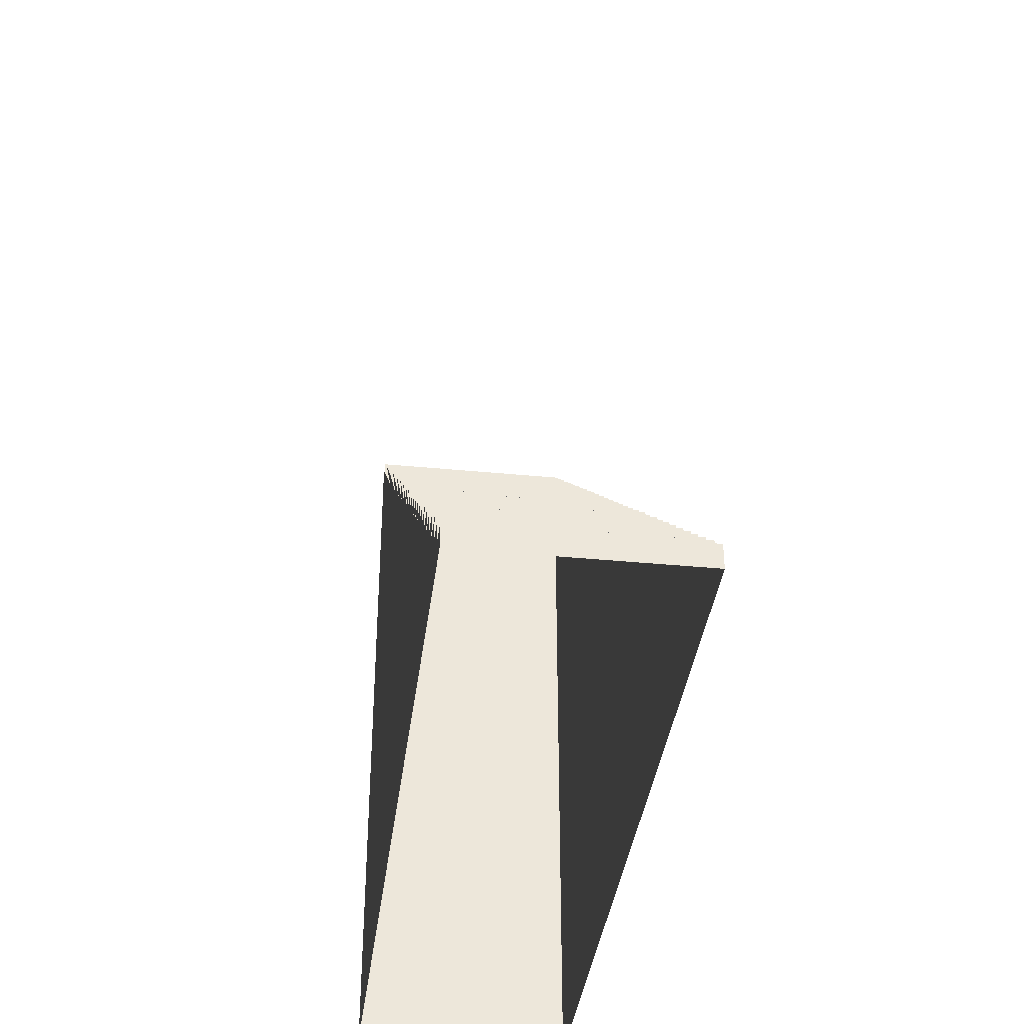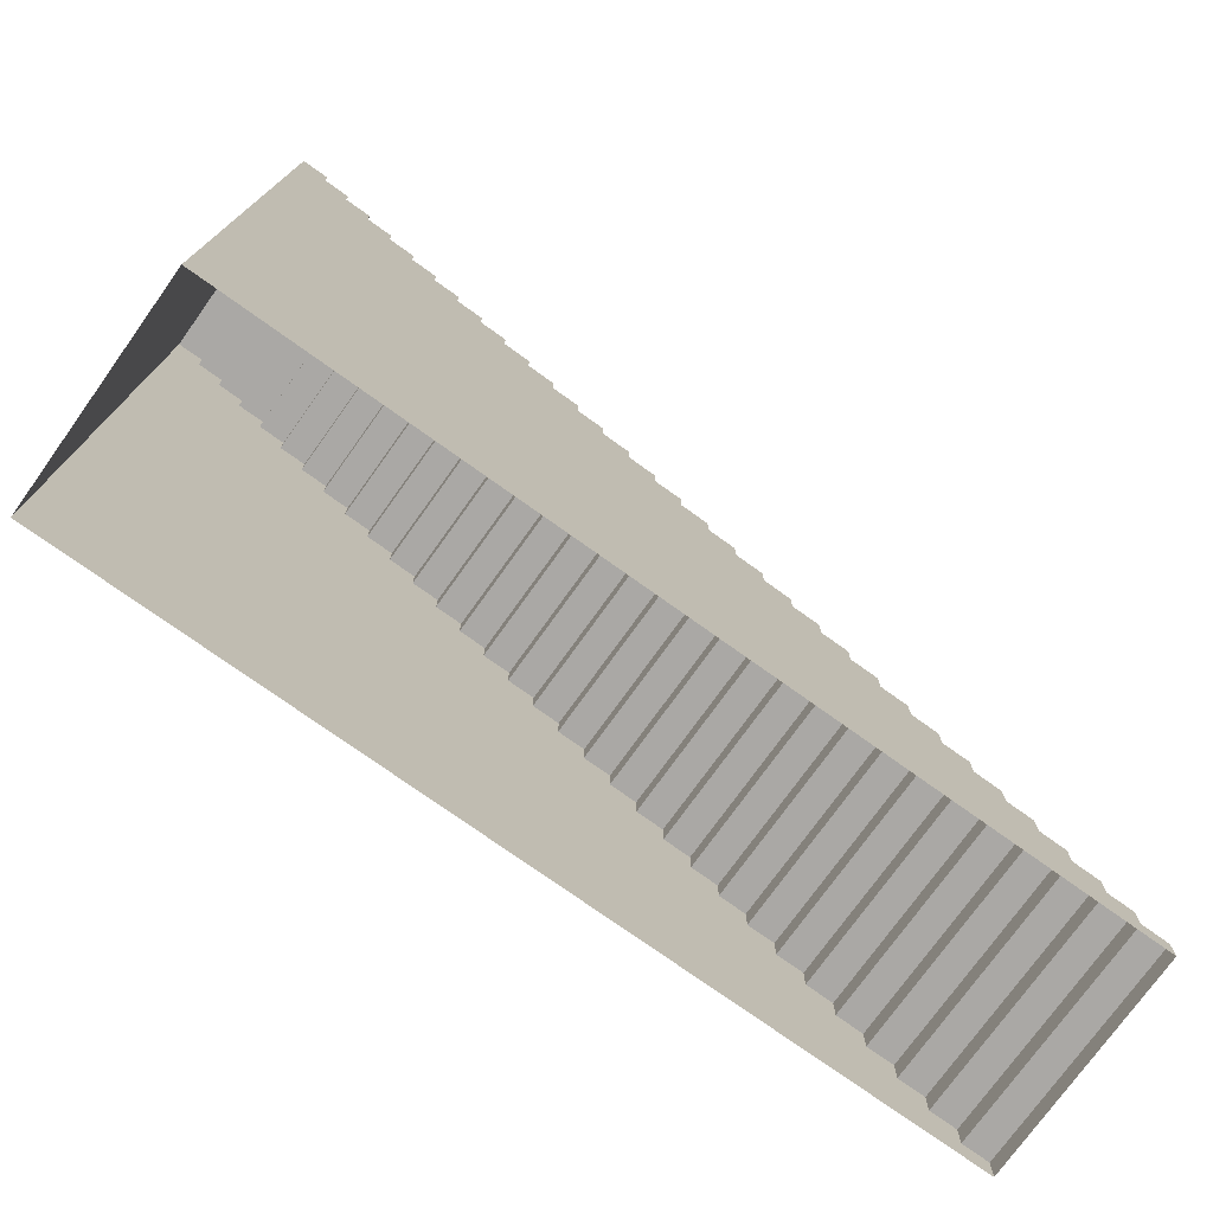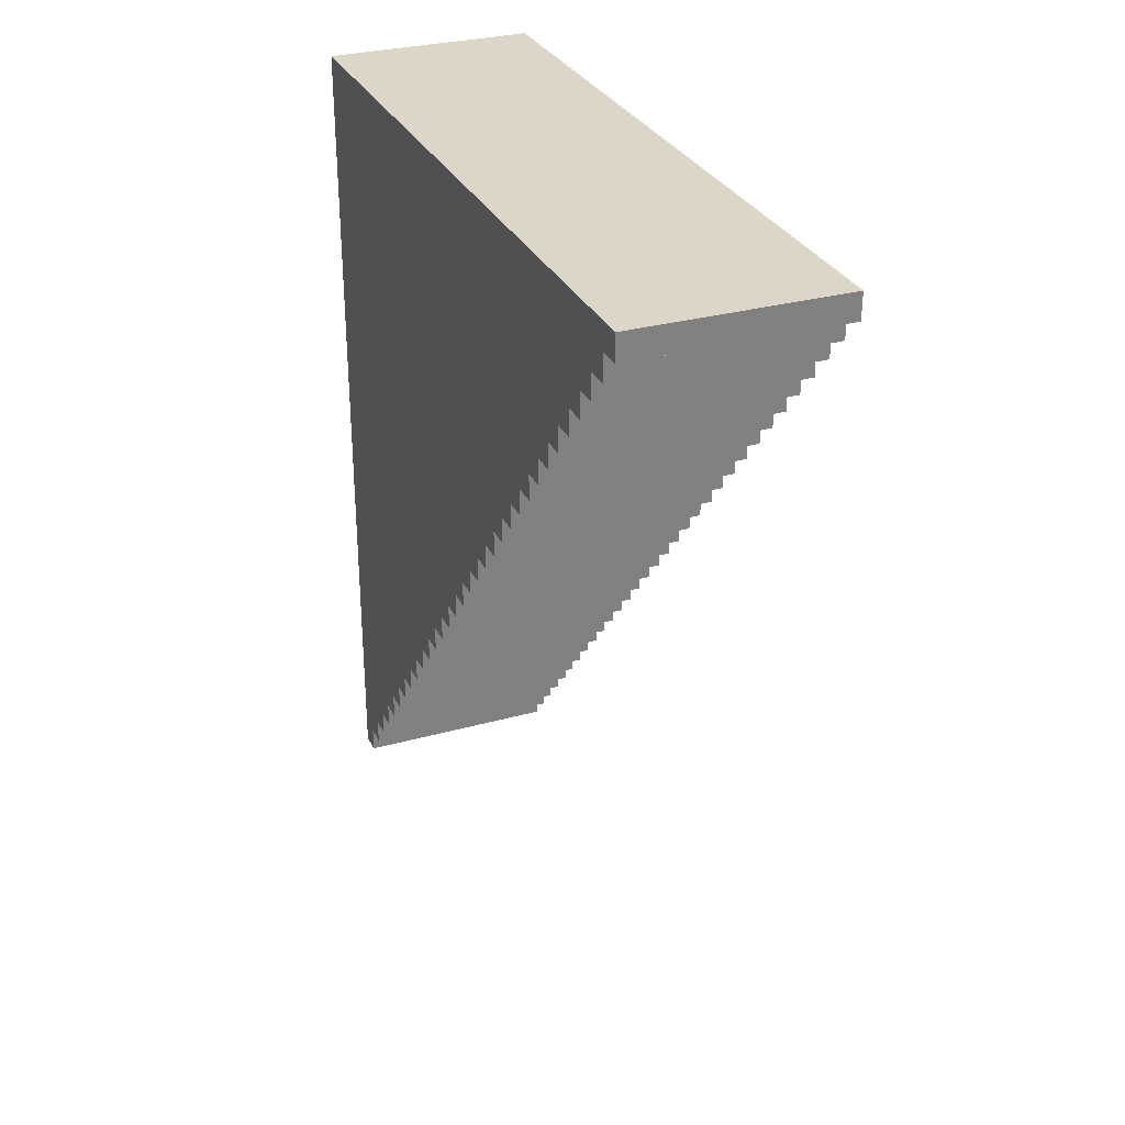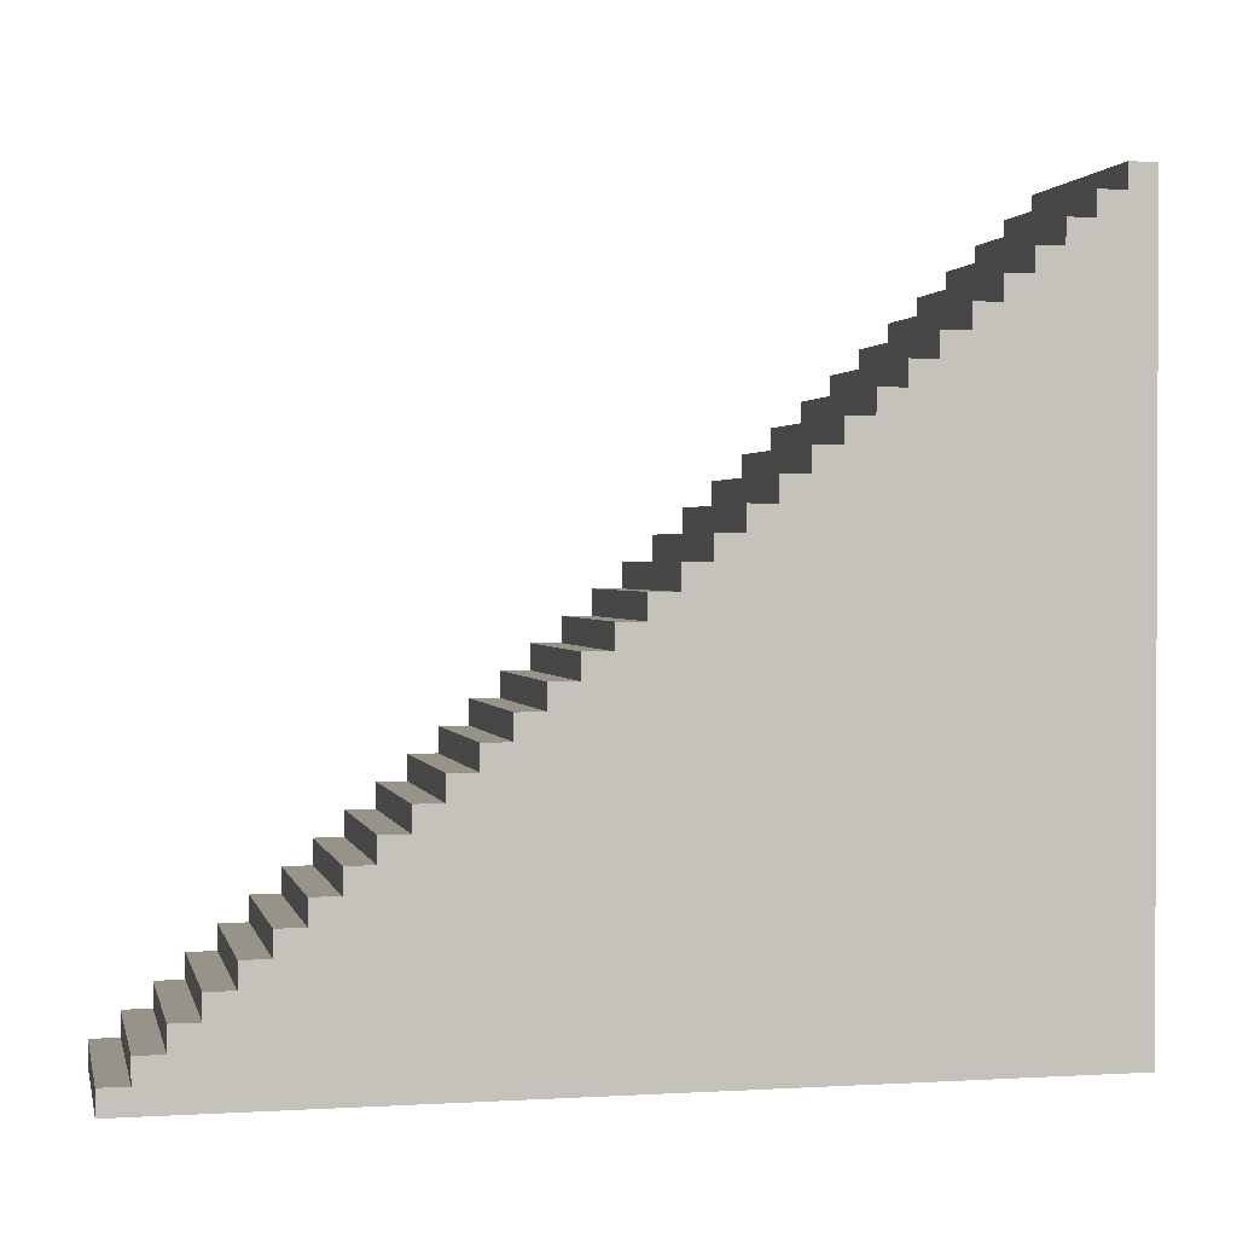
<metadata>
{"format":"obj","ext":"obj","renderer":"f3d","projection":"perspective","resolution":1024,"background":"white","views":[{"elev":-37.8,"azim":172.9,"up":"+Y"},{"elev":-75.2,"azim":54.4,"up":"+Y"},{"elev":30.2,"azim":158.0,"up":"+Z"},{"elev":1.3,"azim":-102.5,"up":"+Y"}]}
</metadata>
<code>
g Stairs
v 0 0 0
v 5.07 0 0
v 0 0.5513 0
v 5.07 0.5513 0
v 0 0.5513 0
v 5.07 0.5513 0
v 0 0.5513 0.6325
v 5.07 0.5513 0.6325
v 0 0.5513 0.6325
v 5.07 0.5513 0.6325
v 0 1.103 0.6325
v 5.07 1.103 0.6325
v 0 1.103 0.6325
v 5.07 1.103 0.6325
v 0 1.103 1.265
v 5.07 1.103 1.265
v 0 1.103 1.265
v 5.07 1.103 1.265
v 0 1.654 1.265
v 5.07 1.654 1.265
v 0 1.654 1.265
v 5.07 1.654 1.265
v 0 1.654 1.897
v 5.07 1.654 1.897
v 0 1.654 1.897
v 5.07 1.654 1.897
v 0 2.205 1.897
v 5.07 2.205 1.897
v 0 2.205 1.897
v 5.07 2.205 1.897
v 0 2.205 2.53
v 5.07 2.205 2.53
v 0 2.205 2.53
v 5.07 2.205 2.53
v 0 2.756 2.53
v 5.07 2.756 2.53
v 0 2.756 2.53
v 5.07 2.756 2.53
v 0 2.756 3.163
v 5.07 2.756 3.163
v 0 2.756 3.163
v 5.07 2.756 3.163
v 0 3.308 3.163
v 5.07 3.308 3.163
v 0 3.308 3.163
v 5.07 3.308 3.163
v 0 3.308 3.795
v 5.07 3.308 3.795
v 0 3.308 3.795
v 5.07 3.308 3.795
v 0 3.859 3.795
v 5.07 3.859 3.795
v 0 3.859 3.795
v 5.07 3.859 3.795
v 0 3.859 4.428
v 5.07 3.859 4.428
v 0 3.859 4.428
v 5.07 3.859 4.428
v 0 4.41 4.428
v 5.07 4.41 4.428
v 0 4.41 4.428
v 5.07 4.41 4.428
v 0 4.41 5.06
v 5.07 4.41 5.06
v 0 4.41 5.06
v 5.07 4.41 5.06
v 0 4.961 5.06
v 5.07 4.961 5.06
v 0 4.961 5.06
v 5.07 4.961 5.06
v 0 4.961 5.692
v 5.07 4.961 5.692
v 0 4.961 5.692
v 5.07 4.961 5.692
v 0 5.513 5.692
v 5.07 5.513 5.692
v 0 5.513 5.692
v 5.07 5.513 5.692
v 0 5.513 6.325
v 5.07 5.513 6.325
v 0 5.513 6.325
v 5.07 5.513 6.325
v 0 6.064 6.325
v 5.07 6.064 6.325
v 0 6.064 6.325
v 5.07 6.064 6.325
v 0 6.064 6.957
v 5.07 6.064 6.957
v 0 6.064 6.957
v 5.07 6.064 6.957
v 0 6.615 6.957
v 5.07 6.615 6.957
v 0 6.615 6.957
v 5.07 6.615 6.957
v 0 6.615 7.59
v 5.07 6.615 7.59
v 0 6.615 7.59
v 5.07 6.615 7.59
v 0 7.166 7.59
v 5.07 7.166 7.59
v 0 7.166 7.59
v 5.07 7.166 7.59
v 0 7.166 8.223
v 5.07 7.166 8.223
v 0 7.166 8.223
v 5.07 7.166 8.223
v 0 7.718 8.223
v 5.07 7.718 8.223
v 0 7.718 8.223
v 5.07 7.718 8.223
v 0 7.718 8.855
v 5.07 7.718 8.855
v 0 7.718 8.855
v 5.07 7.718 8.855
v 0 8.269 8.855
v 5.07 8.269 8.855
v 0 8.269 8.855
v 5.07 8.269 8.855
v 0 8.269 9.488
v 5.07 8.269 9.488
v 0 8.269 9.488
v 5.07 8.269 9.488
v 0 8.82 9.488
v 5.07 8.82 9.488
v 0 8.82 9.488
v 5.07 8.82 9.488
v 0 8.82 10.12
v 5.07 8.82 10.12
v 0 8.82 10.12
v 5.07 8.82 10.12
v 0 9.371 10.12
v 5.07 9.371 10.12
v 0 9.371 10.12
v 5.07 9.371 10.12
v 0 9.371 10.75
v 5.07 9.371 10.75
v 0 9.371 10.75
v 5.07 9.371 10.75
v 0 9.922 10.75
v 5.07 9.922 10.75
v 0 9.922 10.75
v 5.07 9.922 10.75
v 0 9.922 11.38
v 5.07 9.922 11.38
v 0 9.922 11.38
v 5.07 9.922 11.38
v 0 10.47 11.38
v 5.07 10.47 11.38
v 0 10.47 11.38
v 5.07 10.47 11.38
v 0 10.47 12.02
v 5.07 10.47 12.02
v 0 10.47 12.02
v 5.07 10.47 12.02
v 0 11.03 12.02
v 5.07 11.03 12.02
v 0 11.03 12.02
v 5.07 11.03 12.02
v 0 11.03 12.65
v 5.07 11.03 12.65
v 0 11.03 12.65
v 5.07 11.03 12.65
v 0 11.58 12.65
v 5.07 11.58 12.65
v 0 11.58 12.65
v 5.07 11.58 12.65
v 0 11.58 13.28
v 5.07 11.58 13.28
v 0 11.58 13.28
v 5.07 11.58 13.28
v 0 12.13 13.28
v 5.07 12.13 13.28
v 0 12.13 13.28
v 5.07 12.13 13.28
v 0 12.13 13.91
v 5.07 12.13 13.91
v 0 12.13 13.91
v 5.07 12.13 13.91
v 0 12.68 13.91
v 5.07 12.68 13.91
v 0 12.68 13.91
v 5.07 12.68 13.91
v 0 12.68 14.55
v 5.07 12.68 14.55
v 0 12.68 14.55
v 5.07 12.68 14.55
v 0 13.23 14.55
v 5.07 13.23 14.55
v 0 13.23 14.55
v 5.07 13.23 14.55
v 0 13.23 15.18
v 5.07 13.23 15.18
v 0 13.23 15.18
v 5.07 13.23 15.18
v 0 13.78 15.18
v 5.07 13.78 15.18
v 0 13.78 15.18
v 5.07 13.78 15.18
v 0 13.78 15.81
v 5.07 13.78 15.81
v 0 13.78 15.81
v 5.07 13.78 15.81
v 0 14.33 15.81
v 5.07 14.33 15.81
v 0 14.33 15.81
v 5.07 14.33 15.81
v 0 14.33 16.45
v 5.07 14.33 16.45
v 0 14.33 16.45
v 5.07 14.33 16.45
v 0 14.88 16.45
v 5.07 14.88 16.45
v 0 14.88 16.45
v 5.07 14.88 16.45
v 0 14.88 17.08
v 5.07 14.88 17.08
v 0 14.88 17.08
v 5.07 14.88 17.08
v 0 15.44 17.08
v 5.07 15.44 17.08
v 0 15.44 17.08
v 5.07 15.44 17.08
v 0 15.44 17.71
v 5.07 15.44 17.71
v 0 15.44 17.71
v 5.07 15.44 17.71
v 0 15.99 17.71
v 5.07 15.99 17.71
v 0 15.99 17.71
v 5.07 15.99 17.71
v 0 15.99 18.34
v 5.07 15.99 18.34
v 0 15.99 18.34
v 5.07 15.99 18.34
v 0 16.54 18.34
v 5.07 16.54 18.34
v 0 16.54 18.34
v 5.07 16.54 18.34
v 0 16.54 18.98
v 5.07 16.54 18.98
v 0 16.54 18.98
v 5.07 16.54 18.98
v 0 17.09 18.98
v 5.07 17.09 18.98
v 0 17.09 18.98
v 5.07 17.09 18.98
v 0 17.09 19.61
v 5.07 17.09 19.61
v 0 17.09 19.61
v 5.07 17.09 19.61
v 0 17.64 19.61
v 5.07 17.64 19.61
v 0 17.64 19.61
v 5.07 17.64 19.61
v 0 17.64 20.24
v 5.07 17.64 20.24
v 5.07 0 0
v 5.07 0 0.6325
v 5.07 0.5513 0
v 5.07 0.5513 0.6325
v 5.07 0 1.265
v 5.07 1.103 1.265
v 5.07 1.103 0.6325
v 5.07 0 1.265
v 5.07 0 1.897
v 5.07 1.103 1.265
v 5.07 1.654 1.897
v 5.07 1.654 1.897
v 5.07 1.654 1.265
v 5.07 0 1.897
v 5.07 0 2.53
v 5.07 2.205 2.53
v 5.07 2.205 1.897
v 5.07 0 3.163
v 5.07 2.756 3.163
v 5.07 2.756 3.163
v 5.07 2.756 2.53
v 5.07 0 3.163
v 5.07 0 3.795
v 5.07 3.308 3.795
v 5.07 3.308 3.795
v 5.07 3.308 3.163
v 5.07 0 3.795
v 5.07 0 4.428
v 5.07 3.859 4.428
v 5.07 3.859 3.795
v 5.07 0 5.06
v 5.07 4.41 5.06
v 5.07 4.41 4.428
v 5.07 3.859 4.428
v 5.07 0 5.06
v 5.07 0 5.692
v 5.07 4.41 5.06
v 5.07 4.961 5.692
v 5.07 4.961 5.692
v 5.07 4.961 5.06
v 5.07 0 6.325
v 5.07 5.513 6.325
v 5.07 5.513 5.692
v 5.07 0 6.325
v 5.07 0 6.957
v 5.07 5.513 6.325
v 5.07 6.064 6.957
v 5.07 6.064 6.325
v 5.07 0 7.59
v 5.07 6.064 6.957
v 5.07 6.615 7.59
v 5.07 6.615 7.59
v 5.07 6.615 6.957
v 5.07 0 8.223
v 5.07 7.166 8.223
v 5.07 7.166 7.59
v 5.07 0 8.855
v 5.07 7.718 8.855
v 5.07 7.718 8.223
v 5.07 0 9.488
v 5.07 8.269 9.488
v 5.07 8.269 9.488
v 5.07 8.269 8.855
v 5.07 7.718 8.855
v 5.07 0 10.12
v 5.07 8.82 10.12
v 5.07 8.82 10.12
v 5.07 8.82 9.488
v 5.07 0 10.75
v 5.07 9.371 10.75
v 5.07 9.371 10.75
v 5.07 9.371 10.12
v 5.07 0 11.38
v 5.07 9.922 11.38
v 5.07 9.922 11.38
v 5.07 9.922 10.75
v 5.07 0 12.02
v 5.07 10.47 12.02
v 5.07 10.47 11.38
v 5.07 0 12.65
v 5.07 11.03 12.65
v 5.07 11.03 12.65
v 5.07 11.03 12.02
v 5.07 10.47 12.02
v 5.07 0 13.28
v 5.07 11.58 13.28
v 5.07 11.58 12.65
v 5.07 0 13.91
v 5.07 12.13 13.91
v 5.07 12.13 13.28
v 5.07 0 14.55
v 5.07 12.13 13.91
v 5.07 12.68 14.55
v 5.07 12.68 13.91
v 5.07 0 14.55
v 5.07 0 15.18
v 5.07 13.23 15.18
v 5.07 13.23 14.55
v 5.07 0 15.81
v 5.07 13.78 15.81
v 5.07 13.78 15.81
v 5.07 13.78 15.18
v 5.07 13.23 15.18
v 5.07 0 16.45
v 5.07 14.33 16.45
v 5.07 14.33 15.81
v 5.07 0 17.08
v 5.07 14.88 17.08
v 5.07 14.88 16.45
v 5.07 0 17.71
v 5.07 15.44 17.71
v 5.07 15.44 17.71
v 5.07 15.44 17.08
v 5.07 14.88 17.08
v 5.07 0 18.34
v 5.07 15.99 18.34
v 5.07 15.99 18.34
v 5.07 15.99 17.71
v 5.07 0 18.98
v 5.07 16.54 18.98
v 5.07 16.54 18.34
v 5.07 0 19.61
v 5.07 17.09 19.61
v 5.07 17.09 19.61
v 5.07 17.09 18.98
v 5.07 16.54 18.98
v 5.07 0 20.24
v 5.07 17.64 20.24
v 5.07 17.64 20.24
v 5.07 17.64 19.61
v 0 0.5513 0
v 0 0 0.6325
v 0 0 0
v 0 0.5513 0.6325
v 0 0 1.265
v 0 1.103 1.265
v 0 1.103 0.6325
v 0 1.103 1.265
v 0 0 1.897
v 0 0 1.265
v 0 1.654 1.897
v 0 1.654 1.265
v 0 1.654 1.897
v 0 0 2.53
v 0 0 1.897
v 0 2.205 2.53
v 0 2.205 1.897
v 0 0 3.163
v 0 2.756 3.163
v 0 2.756 2.53
v 0 2.756 3.163
v 0 0 3.795
v 0 0 3.163
v 0 3.308 3.795
v 0 3.308 3.163
v 0 3.308 3.795
v 0 0 4.428
v 0 0 3.795
v 0 3.859 4.428
v 0 3.859 3.795
v 0 0 5.06
v 0 4.41 5.06
v 0 3.859 4.428
v 0 4.41 4.428
v 0 4.41 5.06
v 0 0 5.692
v 0 0 5.06
v 0 4.961 5.692
v 0 4.961 5.06
v 0 4.961 5.692
v 0 0 6.325
v 0 5.513 6.325
v 0 5.513 5.692
v 0 5.513 6.325
v 0 0 6.957
v 0 0 6.325
v 0 6.064 6.957
v 0 6.064 6.325
v 0 6.064 6.957
v 0 0 7.59
v 0 6.615 7.59
v 0 6.615 6.957
v 0 6.615 7.59
v 0 0 8.223
v 0 7.166 8.223
v 0 7.166 7.59
v 0 0 8.855
v 0 7.718 8.855
v 0 7.718 8.223
v 0 0 9.488
v 0 8.269 9.488
v 0 7.718 8.855
v 0 8.269 8.855
v 0 8.269 9.488
v 0 0 10.12
v 0 8.82 10.12
v 0 8.82 9.488
v 0 8.82 10.12
v 0 0 10.75
v 0 9.371 10.75
v 0 9.371 10.12
v 0 9.371 10.75
v 0 0 11.38
v 0 9.922 11.38
v 0 9.922 10.75
v 0 9.922 11.38
v 0 0 12.02
v 0 10.47 12.02
v 0 10.47 11.38
v 0 0 12.65
v 0 11.03 12.65
v 0 10.47 12.02
v 0 11.03 12.02
v 0 11.03 12.65
v 0 0 13.28
v 0 11.58 13.28
v 0 11.58 12.65
v 0 0 13.91
v 0 12.13 13.91
v 0 12.13 13.28
v 0 12.13 13.91
v 0 0 14.55
v 0 12.68 14.55
v 0 12.68 13.91
v 0 0 15.18
v 0 0 14.55
v 0 13.23 15.18
v 0 13.23 14.55
v 0 0 15.81
v 0 13.78 15.81
v 0 13.23 15.18
v 0 13.78 15.18
v 0 13.78 15.81
v 0 0 16.45
v 0 14.33 16.45
v 0 14.33 15.81
v 0 0 17.08
v 0 14.88 17.08
v 0 14.88 16.45
v 0 14.88 17.08
v 0 0 17.71
v 0 15.44 17.71
v 0 15.44 17.08
v 0 15.44 17.71
v 0 0 18.34
v 0 0 17.71
v 0 15.99 18.34
v 0 15.99 17.71
v 0 15.99 18.34
v 0 0 18.98
v 0 16.54 18.98
v 0 16.54 18.34
v 0 0 19.61
v 0 17.09 19.61
v 0 16.54 18.98
v 0 17.09 18.98
v 0 17.09 19.61
v 0 0 20.24
v 0 17.64 20.24
v 0 17.64 19.61
v 0 17.64 20.24
v 5.07 0 20.24
v 0 0 20.24
v 5.07 17.64 20.24
v 0 17.64 20.24
g Default_Prototype
f 2 1 3
f 4 2 3
f 6 5 7
f 8 6 7
f 10 9 11
f 12 10 11
f 14 13 15
f 16 14 15
f 18 17 19
f 20 18 19
f 22 21 23
f 24 22 23
f 26 25 27
f 28 26 27
f 30 29 31
f 32 30 31
f 34 33 35
f 36 34 35
f 38 37 39
f 40 38 39
f 42 41 43
f 44 42 43
f 46 45 47
f 48 46 47
f 50 49 51
f 52 50 51
f 54 53 55
f 56 54 55
f 58 57 59
f 60 58 59
f 62 61 63
f 64 62 63
f 66 65 67
f 68 66 67
f 70 69 71
f 72 70 71
f 74 73 75
f 76 74 75
f 78 77 79
f 80 78 79
f 82 81 83
f 84 82 83
f 86 85 87
f 88 86 87
f 90 89 91
f 92 90 91
f 94 93 95
f 96 94 95
f 98 97 99
f 100 98 99
f 102 101 103
f 104 102 103
f 106 105 107
f 108 106 107
f 110 109 111
f 112 110 111
f 114 113 115
f 116 114 115
f 118 117 119
f 120 118 119
f 122 121 123
f 124 122 123
f 126 125 127
f 128 126 127
f 130 129 131
f 132 130 131
f 134 133 135
f 136 134 135
f 138 137 139
f 140 138 139
f 142 141 143
f 144 142 143
f 146 145 147
f 148 146 147
f 150 149 151
f 152 150 151
f 154 153 155
f 156 154 155
f 158 157 159
f 160 158 159
f 162 161 163
f 164 162 163
f 166 165 167
f 168 166 167
f 170 169 171
f 172 170 171
f 174 173 175
f 176 174 175
f 178 177 179
f 180 178 179
f 182 181 183
f 184 182 183
f 186 185 187
f 188 186 187
f 190 189 191
f 192 190 191
f 194 193 195
f 196 194 195
f 198 197 199
f 200 198 199
f 202 201 203
f 204 202 203
f 206 205 207
f 208 206 207
f 210 209 211
f 212 210 211
f 214 213 215
f 216 214 215
f 218 217 219
f 220 218 219
f 222 221 223
f 224 222 223
f 226 225 227
f 228 226 227
f 230 229 231
f 232 230 231
f 234 233 235
f 236 234 235
f 238 237 239
f 240 238 239
f 242 241 243
f 244 242 243
f 246 245 247
f 248 246 247
f 250 249 251
f 252 250 251
f 254 253 255
f 256 254 255
f 258 257 259
f 260 258 259
f 261 258 260
f 262 261 260
f 263 262 260
f 265 264 266
f 267 265 266
f 269 268 266
f 271 270 267
f 272 271 267
f 273 272 267
f 274 271 272
f 275 274 272
f 277 276 272
f 279 278 275
f 280 279 275
f 282 281 275
f 284 283 280
f 285 284 280
f 286 285 280
f 287 284 285
f 288 287 285
f 289 288 290
f 292 291 293
f 294 292 293
f 296 295 288
f 297 292 294
f 298 297 294
f 299 298 294
f 301 300 302
f 303 301 302
f 304 303 302
f 305 301 306
f 307 305 306
f 309 308 303
f 310 305 307
f 311 310 307
f 312 311 307
f 313 310 311
f 314 313 311
f 315 314 311
f 316 313 314
f 317 316 314
f 319 318 320
f 321 316 317
f 322 321 317
f 324 323 318
f 325 321 322
f 326 325 322
f 328 327 323
f 329 325 326
f 330 329 326
f 332 331 327
f 333 329 330
f 334 333 330
f 335 334 330
f 336 333 334
f 337 336 334
f 339 338 340
f 341 336 337
f 342 341 337
f 343 342 337
f 344 341 342
f 345 344 342
f 346 345 342
f 347 344 348
f 349 347 348
f 350 349 345
f 352 351 349
f 353 352 349
f 354 353 349
f 355 352 353
f 356 355 353
f 358 357 359
f 360 355 356
f 361 360 356
f 362 361 356
f 363 360 361
f 364 363 361
f 365 364 361
f 366 363 364
f 367 366 364
f 369 368 370
f 371 366 367
f 372 371 367
f 374 373 368
f 375 371 372
f 376 375 372
f 377 376 372
f 378 375 376
f 379 378 376
f 381 380 382
f 383 378 379
f 384 383 379
f 386 385 380
f 388 387 389
f 390 387 388
f 391 390 388
f 392 390 391
f 393 390 392
f 395 394 396
f 397 394 395
f 398 394 399
f 400 397 401
f 402 397 400
f 403 397 402
f 404 402 400
f 405 402 404
f 406 402 407
f 408 405 409
f 410 405 408
f 411 405 412
f 413 410 414
f 415 410 413
f 416 410 415
f 417 415 413
f 418 415 417
f 420 419 418
f 422 421 423
f 424 421 422
f 425 418 426
f 427 424 422
f 428 424 427
f 429 424 428
f 431 430 432
f 433 430 431
f 434 430 433
f 436 435 431
f 437 435 436
f 438 433 439
f 440 437 436
f 441 437 440
f 442 437 441
f 443 441 440
f 444 441 443
f 445 441 444
f 446 444 443
f 447 444 446
f 449 448 447
f 451 450 446
f 452 450 451
f 453 447 454
f 455 452 451
f 456 452 455
f 457 454 458
f 459 456 455
f 460 456 459
f 461 458 462
f 463 460 459
f 464 460 463
f 465 460 464
f 466 464 463
f 467 464 466
f 469 468 470
f 471 467 466
f 472 467 471
f 473 467 472
f 474 472 471
f 475 472 474
f 476 472 475
f 478 477 474
f 479 477 478
f 480 475 479
f 481 479 482
f 483 479 481
f 484 479 483
f 485 483 481
f 486 483 485
f 488 487 489
f 490 486 485
f 491 486 490
f 492 486 491
f 493 491 490
f 494 491 493
f 495 491 494
f 497 496 493
f 498 496 497
f 499 496 500
f 501 498 502
f 503 498 501
f 504 500 505
f 506 503 501
f 507 503 506
f 508 503 507
f 509 507 506
f 510 507 509
f 512 511 513
f 514 510 509
f 515 510 514
f 516 513 517
f 519 518 520
f 521 519 520

</code>
